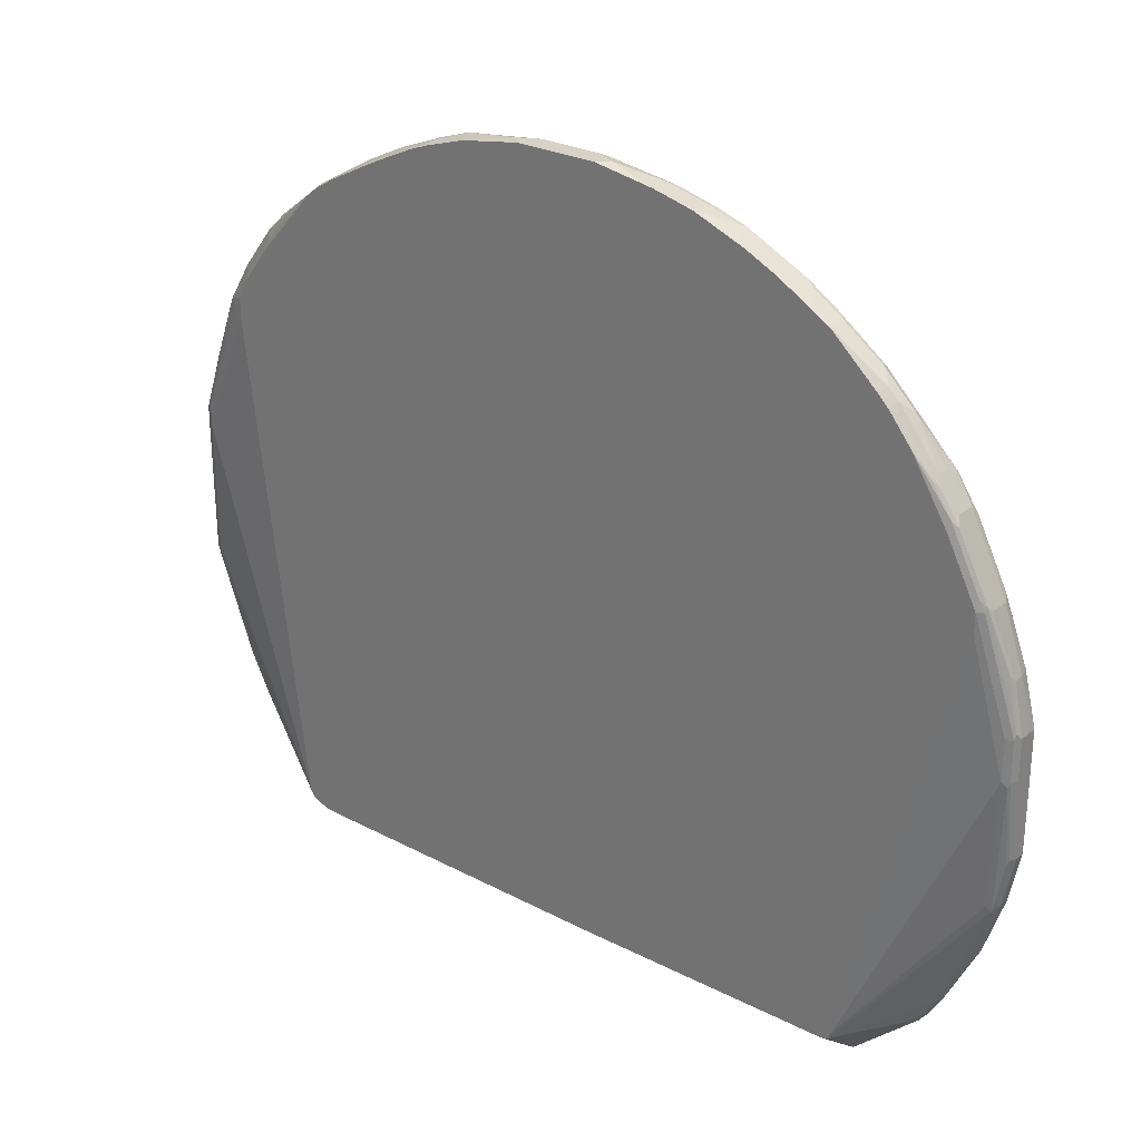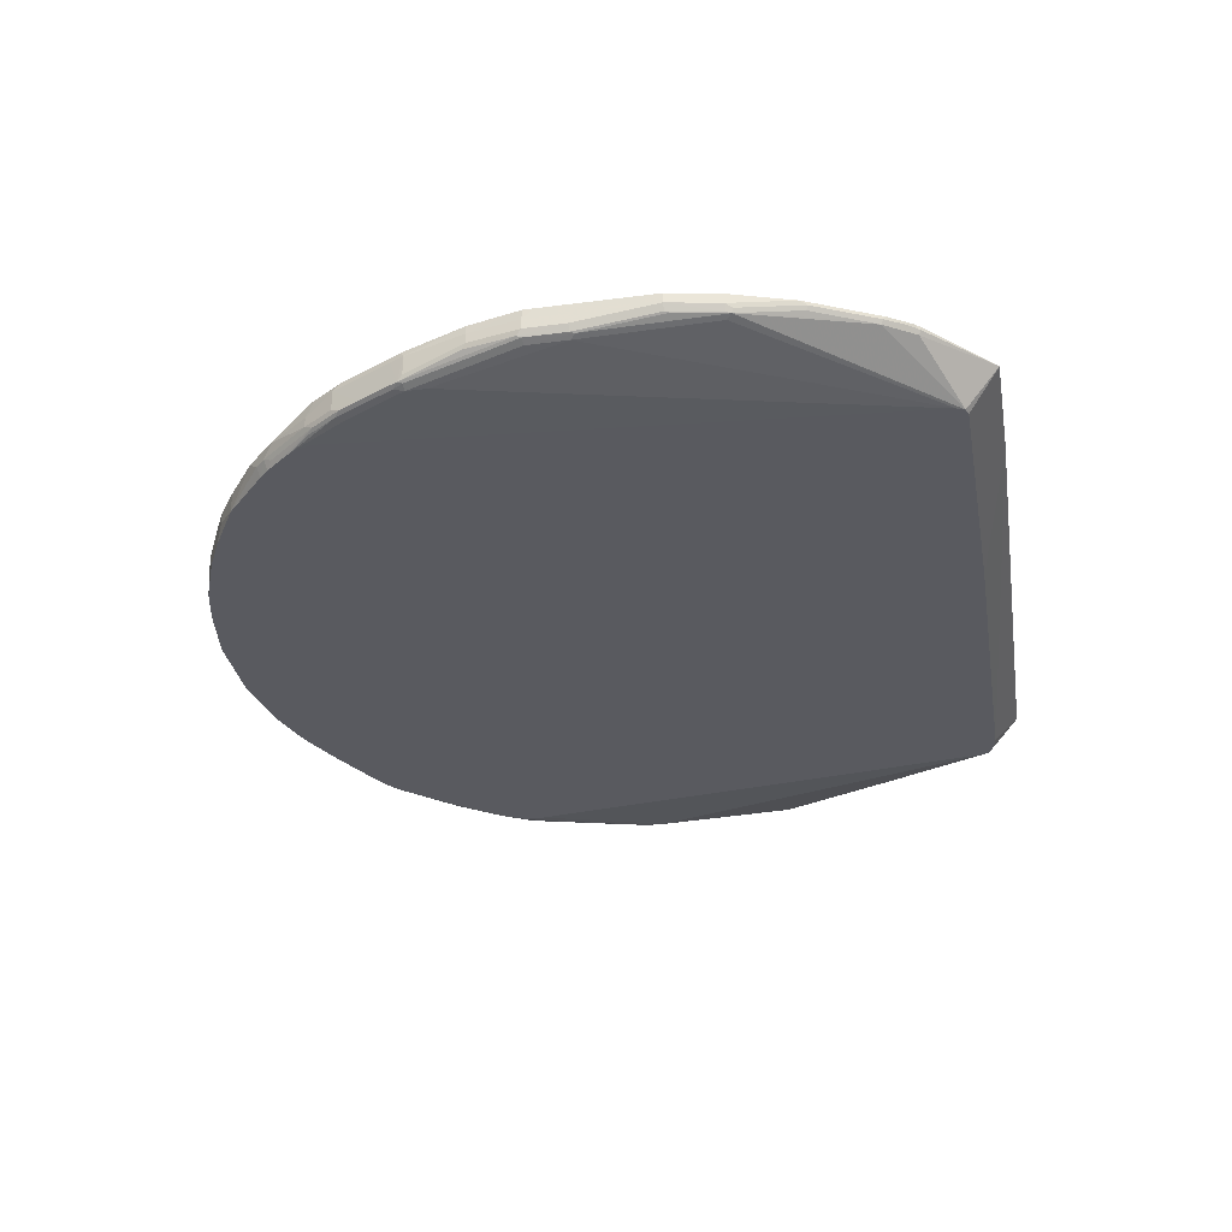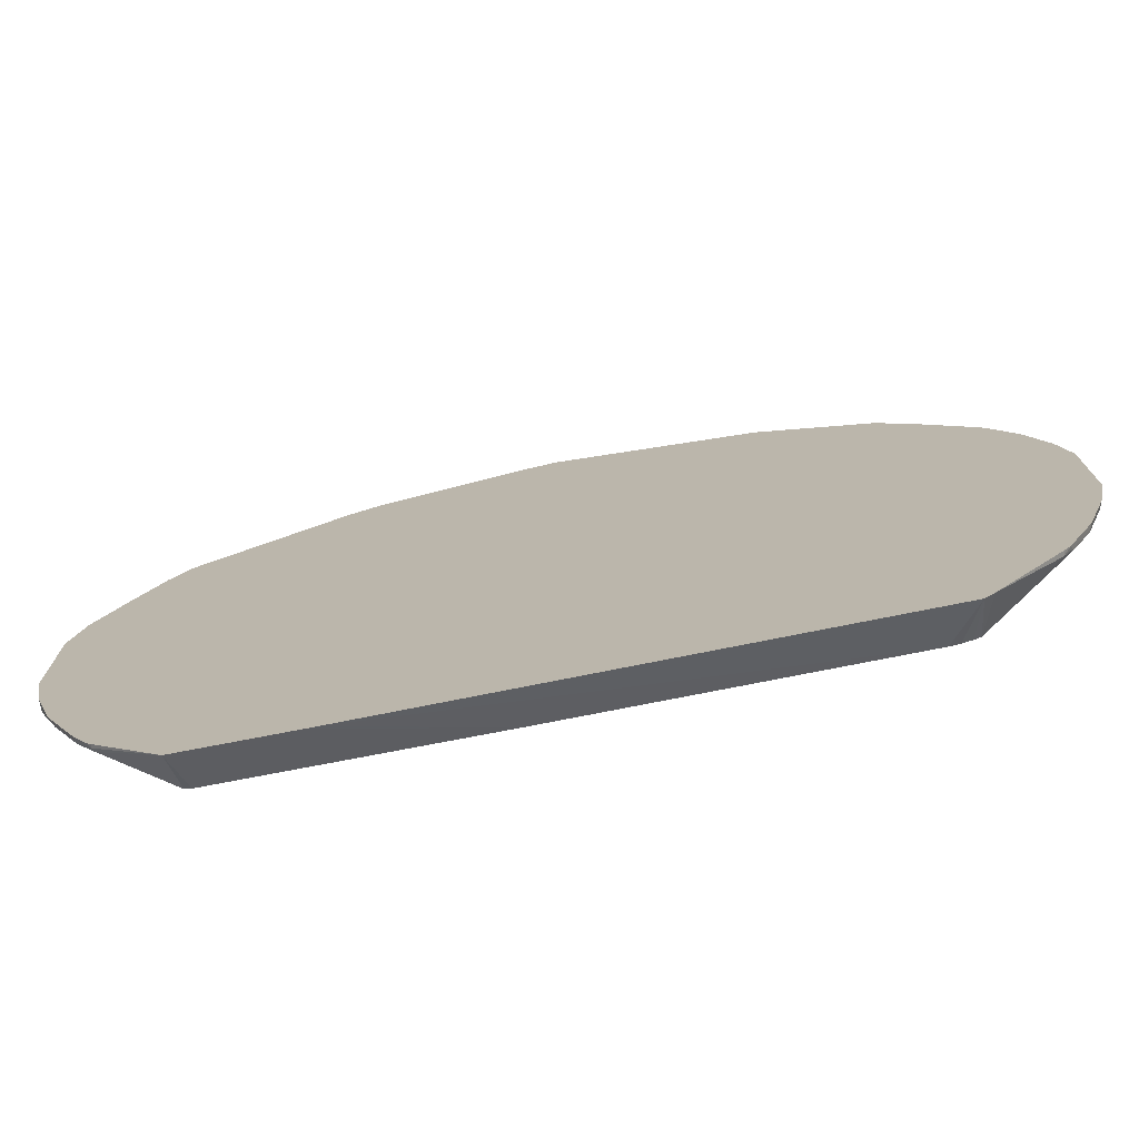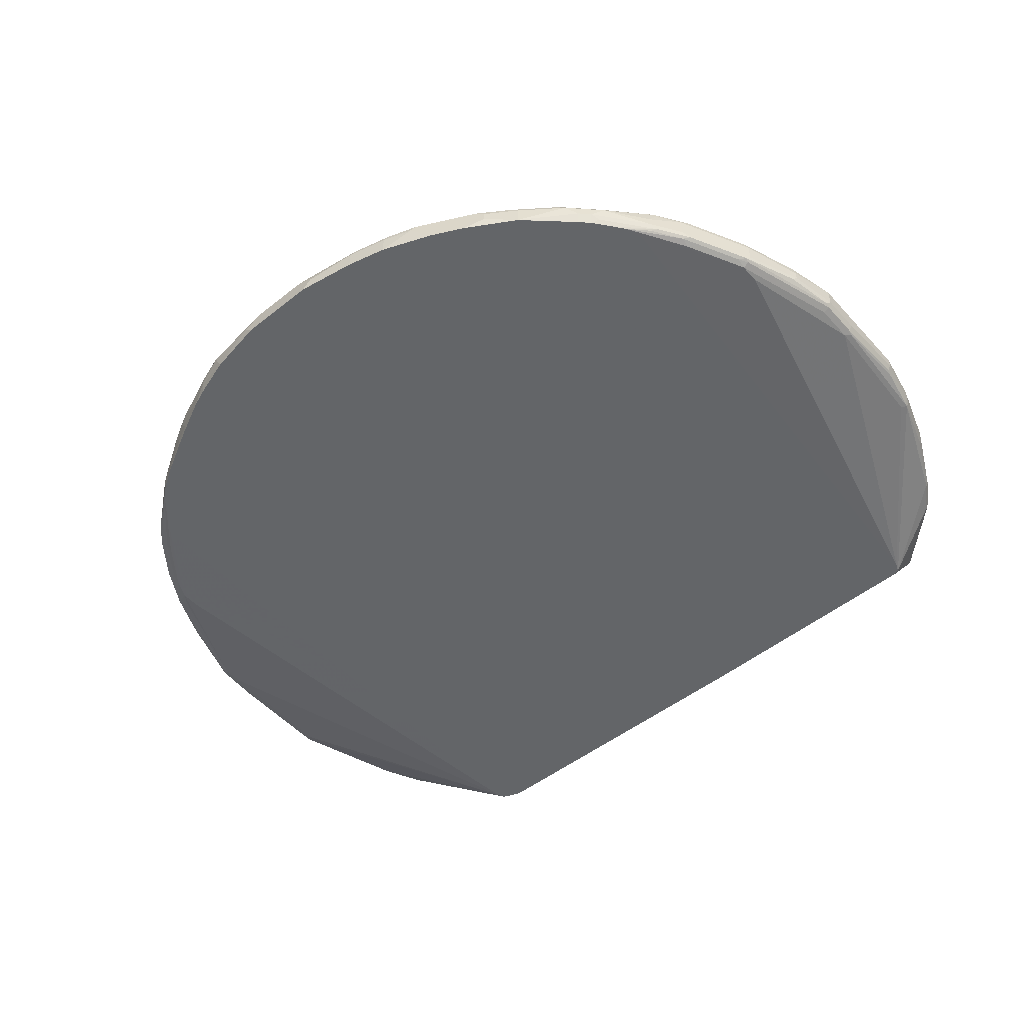
<metadata>
{"format":"obj","ext":"obj","renderer":"f3d","projection":"perspective","resolution":1024,"background":"white","views":[{"elev":27.3,"azim":38.2,"up":"+Z"},{"elev":-31.9,"azim":100.5,"up":"+Y"},{"elev":-75.0,"azim":-169.0,"up":"+Z"},{"elev":-51.4,"azim":40.7,"up":"+Y"}]}
</metadata>
<code>
v 0.6594 -0.02132 -0.7022
v 0.6529 -0.1065 -0.6332
v 0.6383 -0.1065 -0.6383
v 0.4254 -0.02132 -0.7022
v 0.8014 -0.02132 -0.5674
v 0.8014 -0.02837 -0.5674
v 0.798 -0.03725 -0.5638
v 0.6596 -0.1065 -0.6171
v 0.8405 -0.03725 -0.4999
v 0.9469 -0.05852 -0.2446
v 0.08489 -0.1065 -0.6383
v 0.4042 -0.02132 -0.702
v 0.8104 -0.02132 -0.557
v 0.8192 -0.02661 -0.5426
v 0.9361 -0.06384 -0.234
v 0.9574 -0.08512 0.04258
v 0.8936 -0.1064 0.3192
v 0.7658 -0.1065 0.5747
v 0.844 -0.02837 -0.5036
v 0.8618 -0.03725 -0.4575
v 0.9043 -0.03725 -0.3723
v 0.9503 -0.04966 -0.2482
v 0.9574 -0.04256 -0.234
v 0.9503 -0.05675 -0.234
v 0.9681 -0.05852 -0.1383
v 0.9681 -0.0798 0.03205
v -0.6171 -0.1065 -0.6276
v -0.6809 -0.02132 -0.6808
v 0.8156 -0.02132 -0.5496
v 0.9574 -0.08512 0.1278
v 0.8936 -0.1064 0.3616
v 0.7526 -0.1065 0.6172
v 0.8405 -0.02132 -0.5106
v 0.8865 -0.02837 -0.4185
v 0.9078 -0.02837 -0.3759
v 0.9149 -0.02132 -0.3617
v 0.9574 -0.02132 -0.234
v 0.9789 -0.04256 -0.1276
v 0.9716 -0.05675 -0.1276
v 0.9716 -0.07802 0.04258
v 0.9716 -0.07802 0.1278
v -0.638 -0.1065 -0.625
v -0.6383 -0.1064 -0.625
v -0.6385 -0.1065 -0.6248
v -0.6596 -0.1064 -0.6171
v -0.6738 -0.1065 -0.61
v -0.702 -0.02132 -0.6596
v 0.9078 -0.09931 0.3616
v 0.8723 -0.1064 0.4043
v 0.8963 -0.1011 0.383
v 0.7899 -0.1011 0.5744
v 0.8031 -0.09575 0.5639
v 0.7305 -0.1065 0.6453
v 0.8298 -0.1064 0.4893
v 0.8325 -0.1011 0.5106
v 0.8831 -0.02132 -0.4256
v 0.9043 -0.02132 -0.3829
v 0.9789 -0.02132 -0.1276
v 0.9789 -0.06384 0.04258
v 0.9735 -0.07448 0.1384
v 0.9097 -0.09575 0.3723
v -0.6596 -0.1065 -0.6169
v -0.6809 -0.1065 -0.5957
v -0.9078 -0.03547 -0.3688
v -0.8652 -0.03547 -0.4539
v -0.8405 -0.03193 -0.4947
v -0.8298 -0.02132 -0.5106
v 0.8537 -0.1011 0.4681
v 0.7943 -0.08512 0.5817
v 0.7181 -0.09575 0.6702
v 0.702 -0.1065 0.681
v 0.8457 -0.09575 0.5
v 0.8672 -0.09575 0.4574
v 0.9789 -0.02132 0.1066
v 0.9789 -0.06384 0.1278
v 0.9522 -0.07448 0.2447
v 0.9149 -0.08512 0.3616
v 0.9149 -0.04256 0.3616
v 0.9007 -0.04256 0.3901
v 0.8369 -0.04256 0.5178
v -0.6809 -0.1065 0.06397
v -0.8085 -0.1064 0.4681
v -0.9361 -0.08512 0.1915
v -0.9574 -0.06384 -0.1063
v -0.9716 -0.05675 -0.1134
v -0.9503 -0.03547 -0.2411
v -0.9149 -0.02132 -0.3617
v -0.9043 -0.03193 -0.3777
v -0.8618 -0.03193 -0.4628
v -0.8581 -0.02132 -0.4751
v -0.8457 -0.02132 -0.492
v 0.7943 -0.06384 0.5817
v 0.7305 -0.06384 0.6667
v 0.7092 -0.08512 0.688
v 0.8369 -0.08512 0.5178
v 0.6809 -0.1065 0.7021
v 0.9787 -0.02132 0.1278
v 0.9789 -0.04256 0.1278
v 0.9574 -0.06384 0.234
v 0.9574 -0.04256 0.234
v 0.9522 -0.02132 0.2368
v 0.9078 -0.02837 0.3687
v 0.9043 -0.03193 0.3776
v 0.8831 -0.03193 0.4202
v 0.8405 -0.03193 0.5053
v 0.798 -0.03193 0.5691
v 0.8014 -0.04256 0.5673
v -0.8085 -0.1064 0.5106
v -0.6807 -0.1065 0.6593
v -0.9361 -0.08512 0.234
v -0.9503 -0.07802 0.1844
v -0.9716 -0.05675 0.1207
v -0.9789 -0.04256 -0.1063
v -0.9735 -0.04256 -0.1302
v -0.9574 -0.02132 -0.234
v -0.8865 -0.02132 -0.4185
v 0.7234 -0.04788 0.6623
v 0.6667 -0.06384 0.7306
v 0.688 -0.08512 0.7092
v 0.5816 -0.1064 0.7944
v 0.5816 -0.1065 0.7943
v 0.8938 -0.02132 0.3616
v 0.8652 -0.02837 0.454
v 0.844 -0.02837 0.4964
v 0.8014 -0.02837 0.5603
v 0.6596 -0.04788 0.7261
v -0.8263 -0.1028 0.4859
v -0.6803 -0.1065 0.6804
v -0.7872 -0.1064 0.5532
v -0.8405 -0.09575 0.5
v -0.9503 -0.07802 0.2269
v -0.9789 -0.04256 0.1278
v -0.9789 -0.02132 -0.1276
v 0.6489 -0.0532 0.7395
v 0.5816 -0.06384 0.7944
v 0.5178 -0.08512 0.8369
v 0.4751 -0.1065 0.8583
v 0.5814 -0.1065 0.7944
v 0.8512 -0.02132 0.4469
v 0.83 -0.02132 0.4893
v 0.8298 -0.02661 0.5134
v 0.7874 -0.02132 0.553
v 0.7872 -0.02132 0.5532
v 0.5745 -0.04788 0.79
v -0.6029 -0.1065 0.773
v -0.7234 -0.1064 0.6383
v -0.7838 -0.1028 0.571
v -0.7943 -0.09221 0.5817
v -0.8369 -0.07093 0.5178
v -0.9007 -0.07093 0.3901
v -0.9043 -0.07448 0.3723
v -0.9078 -0.07802 0.3546
v -0.9469 -0.07448 0.2447
v -0.9574 -0.06384 0.234
v -0.9574 -0.02132 0.234
v -0.9787 -0.02132 0.1278
v -0.9789 -0.02132 0.1066
v 0.5638 -0.0532 0.8033
v 0.5178 -0.06384 0.8369
v 0.4894 -0.08512 0.8512
v 0.4611 -0.1065 0.8653
v 0.4751 -0.02132 0.7732
v 0.5107 -0.04788 0.8324
v -0.5787 -0.1065 0.7915
v -0.5816 -0.09221 0.7944
v -0.688 -0.09221 0.7092
v -0.7305 -0.09221 0.6667
v -0.7198 -0.1028 0.656
v -0.7943 -0.04966 0.5817
v -0.8369 -0.04966 0.5178
v -0.8618 -0.02132 0.4681
v -0.9043 -0.02132 0.383
v -0.9149 -0.06384 0.3616
v -0.9149 -0.02132 0.3616
v 0.5 -0.0532 0.8458
v 0.4894 -0.06384 0.8512
v 0.3616 -0.06384 0.915
v 0.4044 -0.1065 0.8936
v 0.4611 -0.02132 0.7803
v 0.4894 -0.04256 0.8298
v 0.468 -0.04788 0.8538
v 0.4574 -0.0532 0.8671
v -0.5391 -0.1065 0.8156
v -0.4751 -0.07093 0.8583
v -0.5816 -0.07093 0.7944
v -0.688 -0.04966 0.7092
v -0.7305 -0.04966 0.6667
v -0.7376 -0.03547 0.6526
v -0.8014 -0.03547 0.5673
v -0.844 -0.03547 0.5035
v -0.8455 -0.02132 0.4916
v 0.3723 -0.0532 0.9096
v 0.3085 -0.0532 0.931
v 0.2978 -0.06384 0.9363
v 0.2978 -0.1065 0.9363
v 0.4042 -0.02132 0.8086
v 0.3616 -0.04256 0.8936
v 0.4467 -0.04256 0.8512
v 0.3829 -0.04788 0.8963
v -0.4553 -0.1065 0.8596
v -0.4574 -0.09575 0.8617
v -0.4149 -0.09575 0.8831
v -0.4325 -0.07093 0.8795
v -0.4609 -0.05675 0.8653
v -0.5674 -0.05675 0.8015
v -0.6738 -0.03547 0.7164
v -0.7342 -0.02661 0.649
v -0.798 -0.02661 0.5639
v -0.7234 -0.02132 0.6384
v 0.3616 -0.04966 0.9078
v 0.2978 -0.04966 0.9292
v 0.2127 -0.04966 0.9504
v 0.2233 -0.0532 0.9522
v 0.2127 -0.06384 0.9575
v 0.2127 -0.1065 0.9575
v 0.08489 -0.02132 0.8936
v 0.2978 -0.04256 0.915
v -0.4128 -0.1065 0.8808
v -0.3403 -0.1064 0.915
v -0.4042 -0.06384 0.8936
v -0.4183 -0.05675 0.8866
v -0.4149 -0.04788 0.8831
v -0.4574 -0.04788 0.8617
v -0.5638 -0.04788 0.7979
v -0.6702 -0.02661 0.7128
v -0.6596 -0.02132 0.7023
v 0.2127 -0.04256 0.9363
v 0.06381 -0.04966 0.9716
v 0.07435 -0.0532 0.9734
v 0.06381 -0.06384 0.9789
v 0.1064 -0.08512 0.9789
v 0.08509 -0.1064 0.9789
v 0.08509 -0.1065 0.9787
v 0.02108 -0.02132 0.9043
v -0.3405 -0.1065 0.9149
v -0.298 -0.1065 0.9308
v -0.2978 -0.08512 0.9363
v -0.2978 -0.06384 0.9363
v -0.312 -0.05675 0.9292
v -0.4208 -0.02132 0.8252
v -0.6276 -0.02661 0.734
v -0.3085 -0.04788 0.9256
v 0.06381 -0.04256 0.9575
v -0.07435 -0.04788 0.9682
v -0.06381 -0.04966 0.9716
v -0.06381 -0.06384 0.9789
v -0.08509 -0.1064 0.9789
v -0.08509 -0.1065 0.9787
v -0.4044 -0.02132 0.8298
v -0.234 -0.04256 0.9363
v -0.06381 -0.04256 0.9575
v -0.2129 -0.1065 0.9575
v -0.234 -0.06384 0.9575
v -0.2482 -0.05675 0.9504
v -0.2447 -0.04788 0.947
v -0.234 -0.04966 0.9504
v -0.1064 -0.08512 0.9789
f 147 168 167
f 145 167 168
f 145 166 167
f 145 168 146
f 146 168 147
f 149 170 171
f 148 167 187
f 148 169 170
f 148 170 149
f 148 187 169
f 145 165 166
f 149 171 172
f 147 167 148
f 145 164 165
f 172 174 173
f 144 163 175
f 144 162 163
f 143 162 144
f 140 142 141
f 136 161 137
f 136 160 161
f 136 176 160
f 136 159 176
f 135 175 159
f 135 158 175
f 132 154 155
f 149 172 150
f 132 156 157
f 144 175 158
f 150 172 173
f 171 190 189
f 151 173 154
f 132 155 156
f 175 182 176
f 171 189 191
f 170 190 171
f 169 190 170
f 169 189 190
f 169 188 189
f 169 187 188
f 166 187 167
f 166 186 187
f 165 186 166
f 165 185 186
f 165 184 185
f 150 173 151
f 165 183 184
f 163 182 175
f 163 181 182
f 163 198 181
f 163 180 198
f 162 180 163
f 162 179 180
f 161 177 178
f 160 177 161
f 160 176 177
f 159 175 176
f 154 174 155
f 154 173 174
f 151 154 153
f 164 183 165
f 131 154 132
f 96 119 120
f 131 151 153
f 113 157 133
f 113 132 157
f 112 131 132
f 110 130 131
f 110 127 130
f 108 130 127
f 108 129 130
f 108 128 129
f 108 109 128
f 108 127 110
f 106 126 117
f 106 125 126
f 105 125 106
f 113 133 115
f 105 124 125
f 104 123 105
f 102 104 103
f 102 123 104
f 102 139 123
f 102 122 139
f 101 122 102
f 97 100 98
f 97 101 100
f 96 120 121
f 94 119 96
f 94 118 119
f 176 182 177
f 93 118 94
f 105 123 124
f 131 153 154
f 113 115 114
f 118 134 158
f 131 152 151
f 130 152 131
f 130 151 152
f 130 150 151
f 130 149 150
f 130 148 149
f 130 147 148
f 129 147 130
f 129 146 147
f 128 146 129
f 128 145 146
f 126 143 144
f 126 158 134
f 118 126 134
f 126 144 158
f 125 142 143
f 125 141 142
f 124 141 125
f 124 140 141
f 123 140 124
f 123 139 140
f 120 138 121
f 120 136 137
f 120 159 136
f 120 135 159
f 118 120 119
f 118 135 120
f 118 158 135
f 125 143 126
f 177 182 192
f 247 257 252
f 177 193 194
f 229 246 230
f 229 245 246
f 228 245 229
f 228 244 245
f 228 243 244
f 227 234 243
f 225 240 226
f 225 241 240
f 223 225 224
f 222 242 240
f 222 239 242
f 222 225 223
f 222 241 225
f 230 246 257
f 222 240 241
f 220 237 238
f 220 239 221
f 220 238 239
f 219 237 220
f 219 236 237
f 219 235 236
f 218 235 219
f 216 234 227
f 216 227 217
f 215 232 233
f 215 231 232
f 214 230 231
f 214 231 215
f 221 239 222
f 213 230 214
f 230 257 247
f 230 232 231
f 93 126 118
f 253 255 254
f 253 256 255
f 252 257 253
f 250 255 251
f 247 252 248
f 246 253 257
f 246 256 253
f 245 256 246
f 245 255 256
f 244 255 245
f 244 251 255
f 243 251 244
f 230 247 232
f 240 250 249
f 240 242 255
f 239 255 242
f 239 254 255
f 238 254 239
f 238 253 254
f 237 253 238
f 237 252 253
f 236 252 237
f 234 251 243
f 234 250 251
f 234 249 250
f 232 248 233
f 232 247 248
f 240 255 250
f 177 192 193
f 213 229 230
f 212 228 229
f 191 207 209
f 191 208 207
f 189 208 191
f 188 206 207
f 188 208 189
f 188 207 208
f 187 206 188
f 186 206 187
f 185 206 186
f 185 205 206
f 184 205 185
f 184 204 205
f 184 221 204
f 192 199 210
f 184 220 221
f 184 202 203
f 184 201 202
f 183 201 184
f 183 200 201
f 181 192 182
f 181 199 192
f 181 197 199
f 181 198 197
f 179 198 180
f 179 197 198
f 179 196 197
f 177 195 178
f 177 194 195
f 184 203 220
f 212 229 213
f 192 210 211
f 193 211 212
f 212 243 228
f 212 227 243
f 211 227 212
f 211 217 227
f 207 226 209
f 207 225 226
f 206 225 207
f 206 224 225
f 205 224 206
f 205 223 224
f 204 223 205
f 204 222 223
f 204 221 222
f 192 211 193
f 202 220 203
f 202 218 219
f 200 202 201
f 200 218 202
f 197 211 210
f 197 217 211
f 197 210 199
f 196 217 197
f 196 216 217
f 194 215 195
f 194 214 215
f 193 214 194
f 193 213 214
f 193 212 213
f 202 219 220
f 93 117 126
f 120 137 138
f 93 107 106
f 8 16 17
f 8 15 16
f 8 10 15
f 7 14 9
f 6 14 7
f 6 13 14
f 5 13 6
f 4 11 12
f 2 10 8
f 2 9 10
f 2 7 9
f 2 11 3
f 2 27 11
f 8 17 18
f 2 42 27
f 2 62 44
f 2 46 62
f 2 63 46
f 2 81 63
f 2 109 81
f 2 128 109
f 2 164 145
f 2 183 164
f 2 200 183
f 2 218 200
f 2 235 218
f 2 236 235
f 2 252 236
f 2 44 42
f 2 248 252
f 9 14 19
f 9 20 10
f 23 58 38
f 23 37 58
f 22 36 23
f 22 35 36
f 21 35 22
f 20 35 21
f 20 34 35
f 19 34 20
f 19 56 34
f 19 33 56
f 19 29 33
f 18 31 32
f 17 31 18
f 9 19 20
f 16 31 17
f 16 26 30
f 14 29 19
f 13 29 14
f 12 27 28
f 11 27 12
f 10 16 15
f 10 26 16
f 10 25 26
f 10 24 25
f 10 23 24
f 10 22 23
f 10 21 22
f 10 20 21
f 16 30 31
f 2 233 248
f 2 215 233
f 2 195 215
f 1 216 196
f 1 234 216
f 1 249 234
f 1 240 249
f 1 226 240
f 1 209 226
f 1 191 209
f 1 171 191
f 1 172 171
f 1 174 172
f 1 155 174
f 1 156 155
f 1 157 156
f 1 196 179
f 1 133 157
f 1 87 115
f 1 116 87
f 1 90 116
f 1 91 90
f 1 67 91
f 1 47 67
f 1 28 47
f 1 12 28
f 1 4 12
f 1 11 4
f 1 3 11
f 1 2 3
f 93 106 117
f 1 115 133
f 1 179 162
f 1 162 143
f 1 143 142
f 2 178 195
f 2 161 178
f 2 137 161
f 2 138 137
f 2 121 138
f 2 96 121
f 2 71 96
f 2 53 71
f 2 32 53
f 2 18 32
f 2 8 18
f 1 7 2
f 1 6 7
f 1 5 6
f 1 13 5
f 1 29 13
f 1 33 29
f 1 56 33
f 1 57 56
f 1 36 57
f 1 37 36
f 1 58 37
f 1 74 58
f 1 97 74
f 1 101 97
f 1 122 101
f 1 139 122
f 1 140 139
f 1 142 140
f 23 38 24
f 23 36 37
f 2 145 128
f 24 39 25
f 75 98 100
f 74 97 98
f 73 80 95
f 72 73 95
f 71 94 96
f 70 94 71
f 69 80 92
f 69 95 80
f 69 93 94
f 69 92 93
f 66 91 67
f 66 90 91
f 66 89 90
f 75 100 99
f 65 89 66
f 64 88 89
f 64 87 88
f 64 115 87
f 64 86 115
f 64 85 86
f 63 85 64
f 63 84 85
f 63 83 84
f 63 82 83
f 63 108 82
f 63 81 108
f 61 80 73
f 61 79 80
f 64 89 65
f 61 78 79
f 75 99 76
f 77 100 78
f 92 107 93
f 89 116 90
f 88 116 89
f 87 116 88
f 86 114 115
f 85 114 86
f 85 113 114
f 85 132 113
f 24 38 39
f 85 131 112
f 85 111 131
f 83 85 84
f 83 111 85
f 77 99 100
f 83 131 111
f 82 110 83
f 82 108 110
f 81 109 108
f 80 107 92
f 80 106 107
f 80 105 106
f 80 104 105
f 79 104 80
f 79 103 104
f 78 103 79
f 78 102 103
f 78 101 102
f 78 100 101
f 83 110 131
f 61 77 78
f 85 112 132
f 61 76 99
f 39 59 40
f 38 59 39
f 38 75 59
f 38 98 75
f 38 74 98
f 38 58 74
f 35 57 36
f 34 57 35
f 34 56 57
f 32 55 51
f 32 54 55
f 32 49 54
f 32 52 53
f 32 51 52
f 31 50 49
f 31 48 50
f 31 49 32
f 30 48 31
f 30 41 48
f 28 46 47
f 28 45 46
f 28 44 45
f 28 43 44
f 27 42 28
f 26 41 30
f 26 40 41
f 25 40 26
f 61 99 77
f 25 39 40
f 40 59 60
f 40 60 41
f 28 42 43
f 41 61 48
f 41 60 61
f 60 76 61
f 59 75 60
f 55 73 72
f 54 68 55
f 52 95 69
f 52 72 95
f 52 71 53
f 52 70 71
f 52 94 70
f 52 69 94
f 51 72 52
f 51 55 72
f 55 68 73
f 50 61 73
f 42 44 43
f 44 62 45
f 50 73 68
f 45 62 46
f 46 63 64
f 46 64 65
f 46 65 66
f 60 75 76
f 49 50 68
f 46 66 47
f 47 66 67
f 48 61 50
f 49 68 54

</code>
